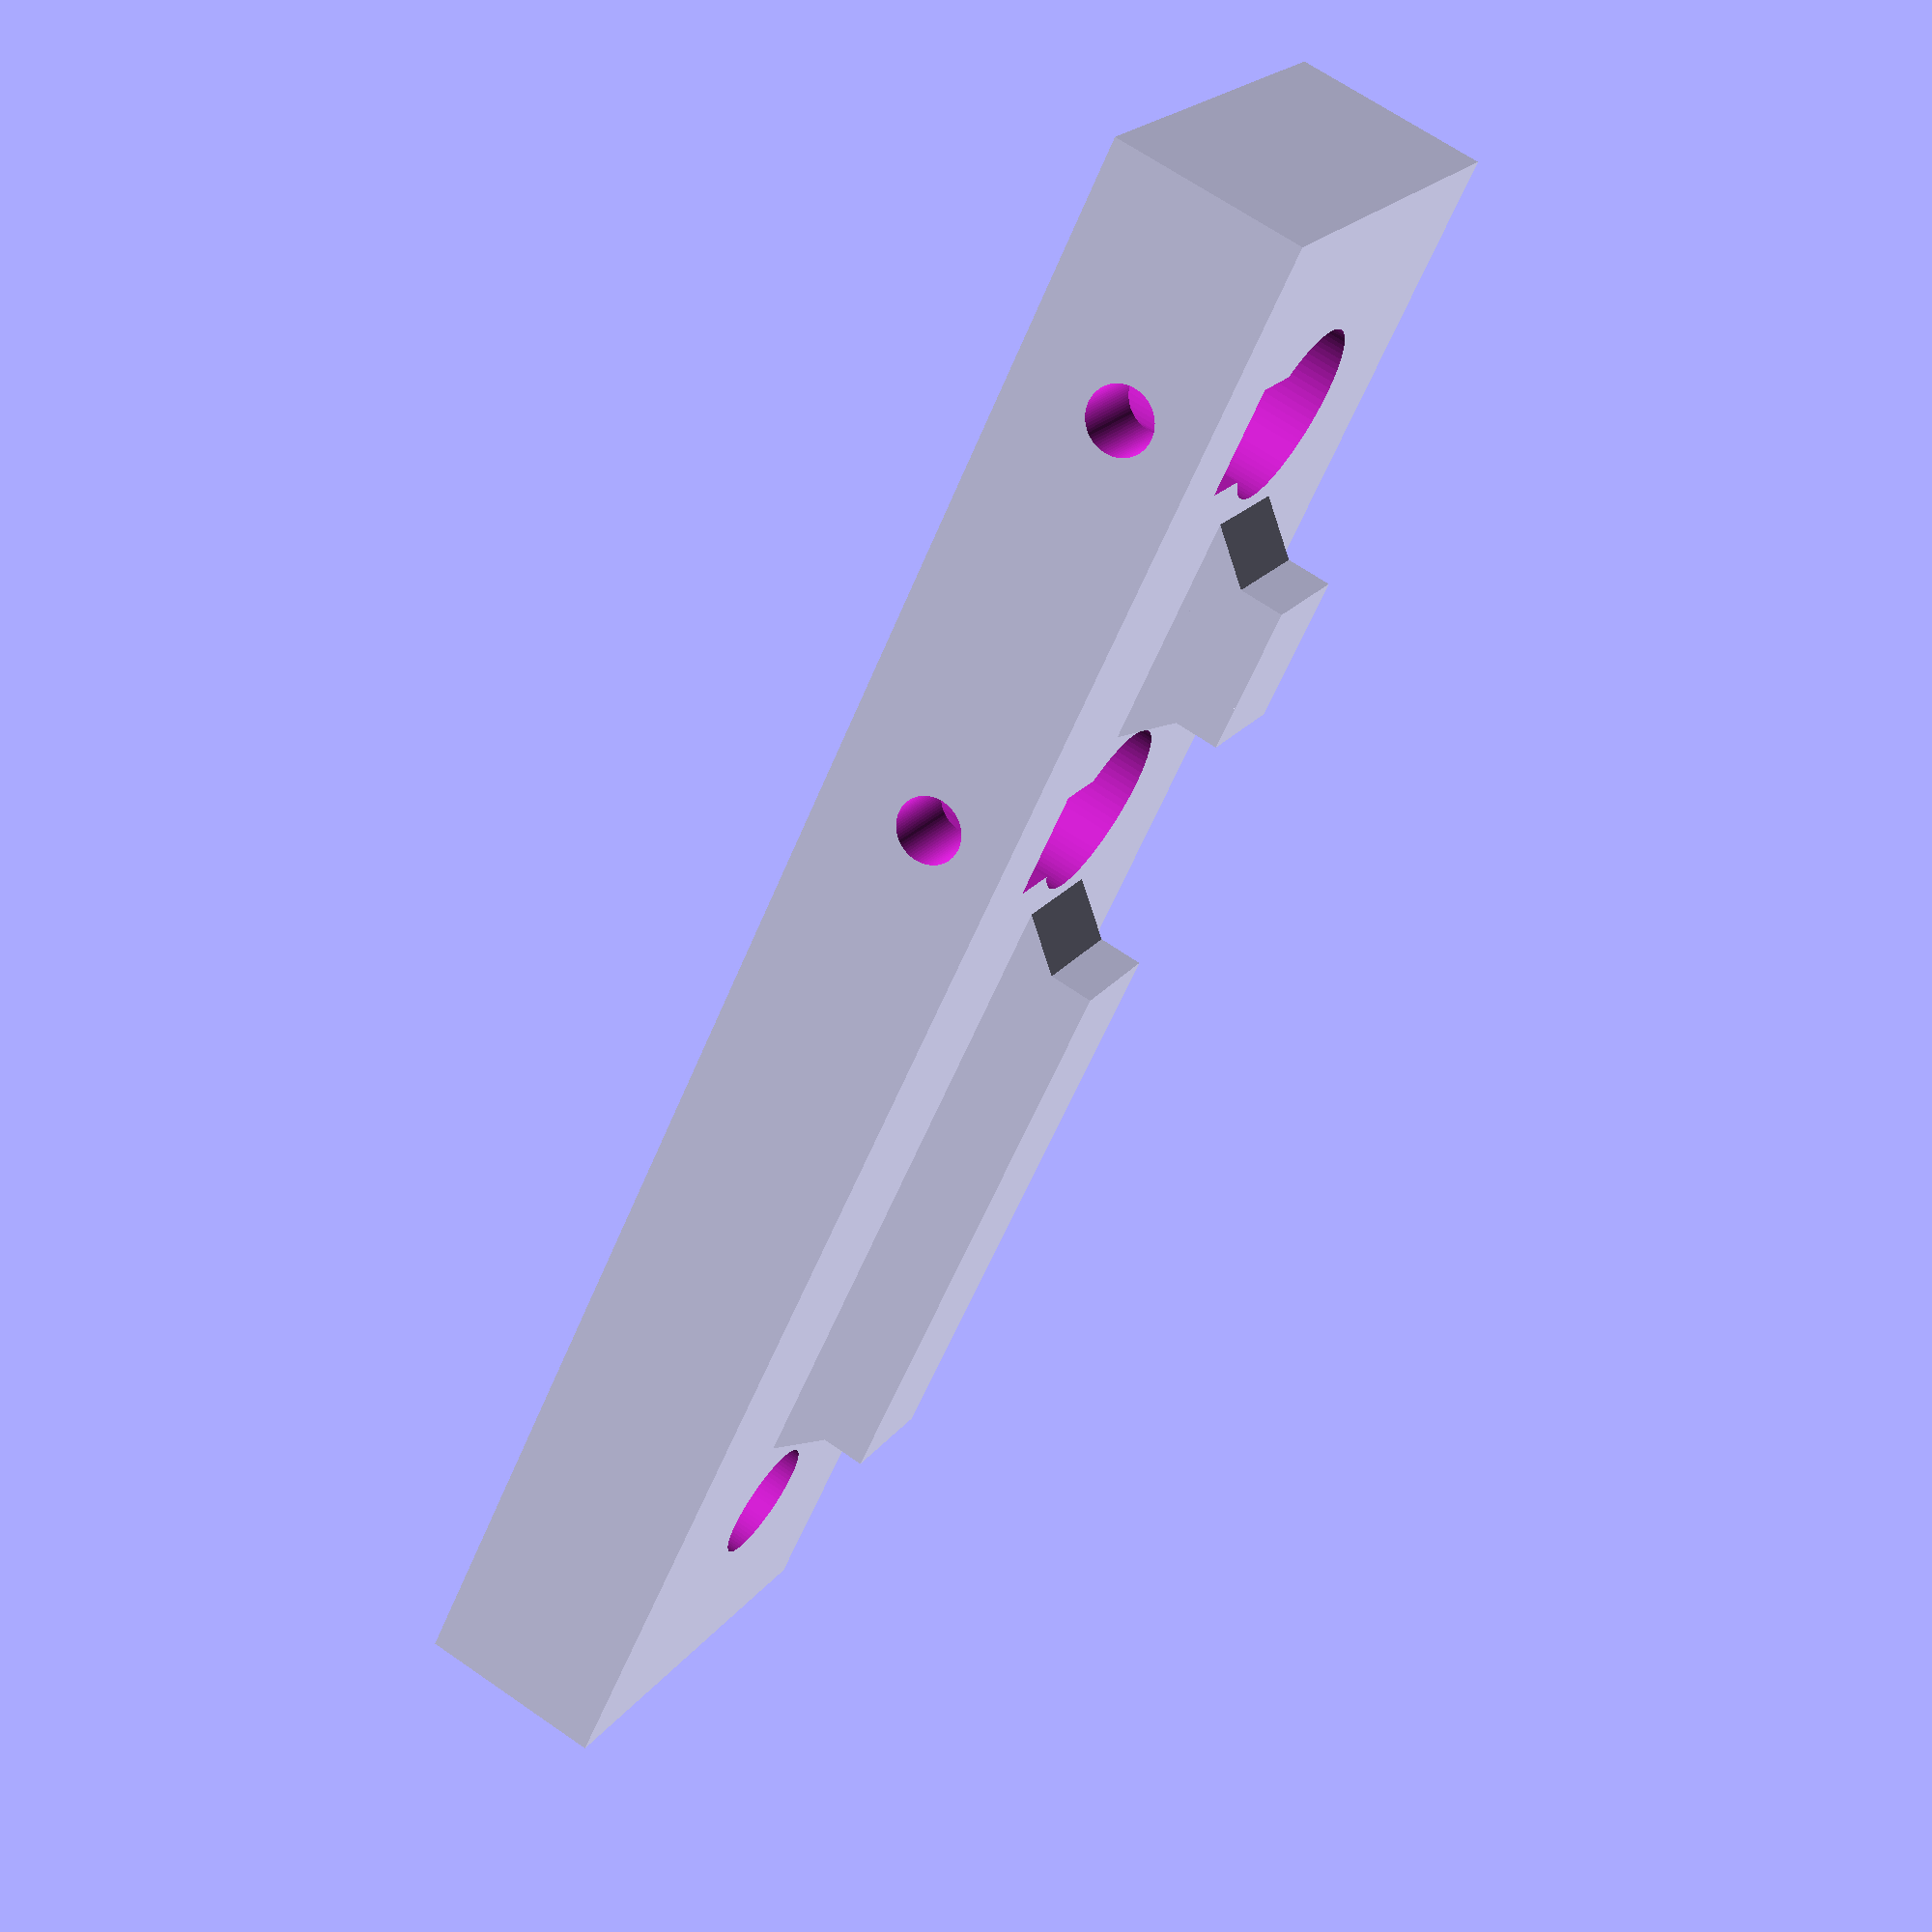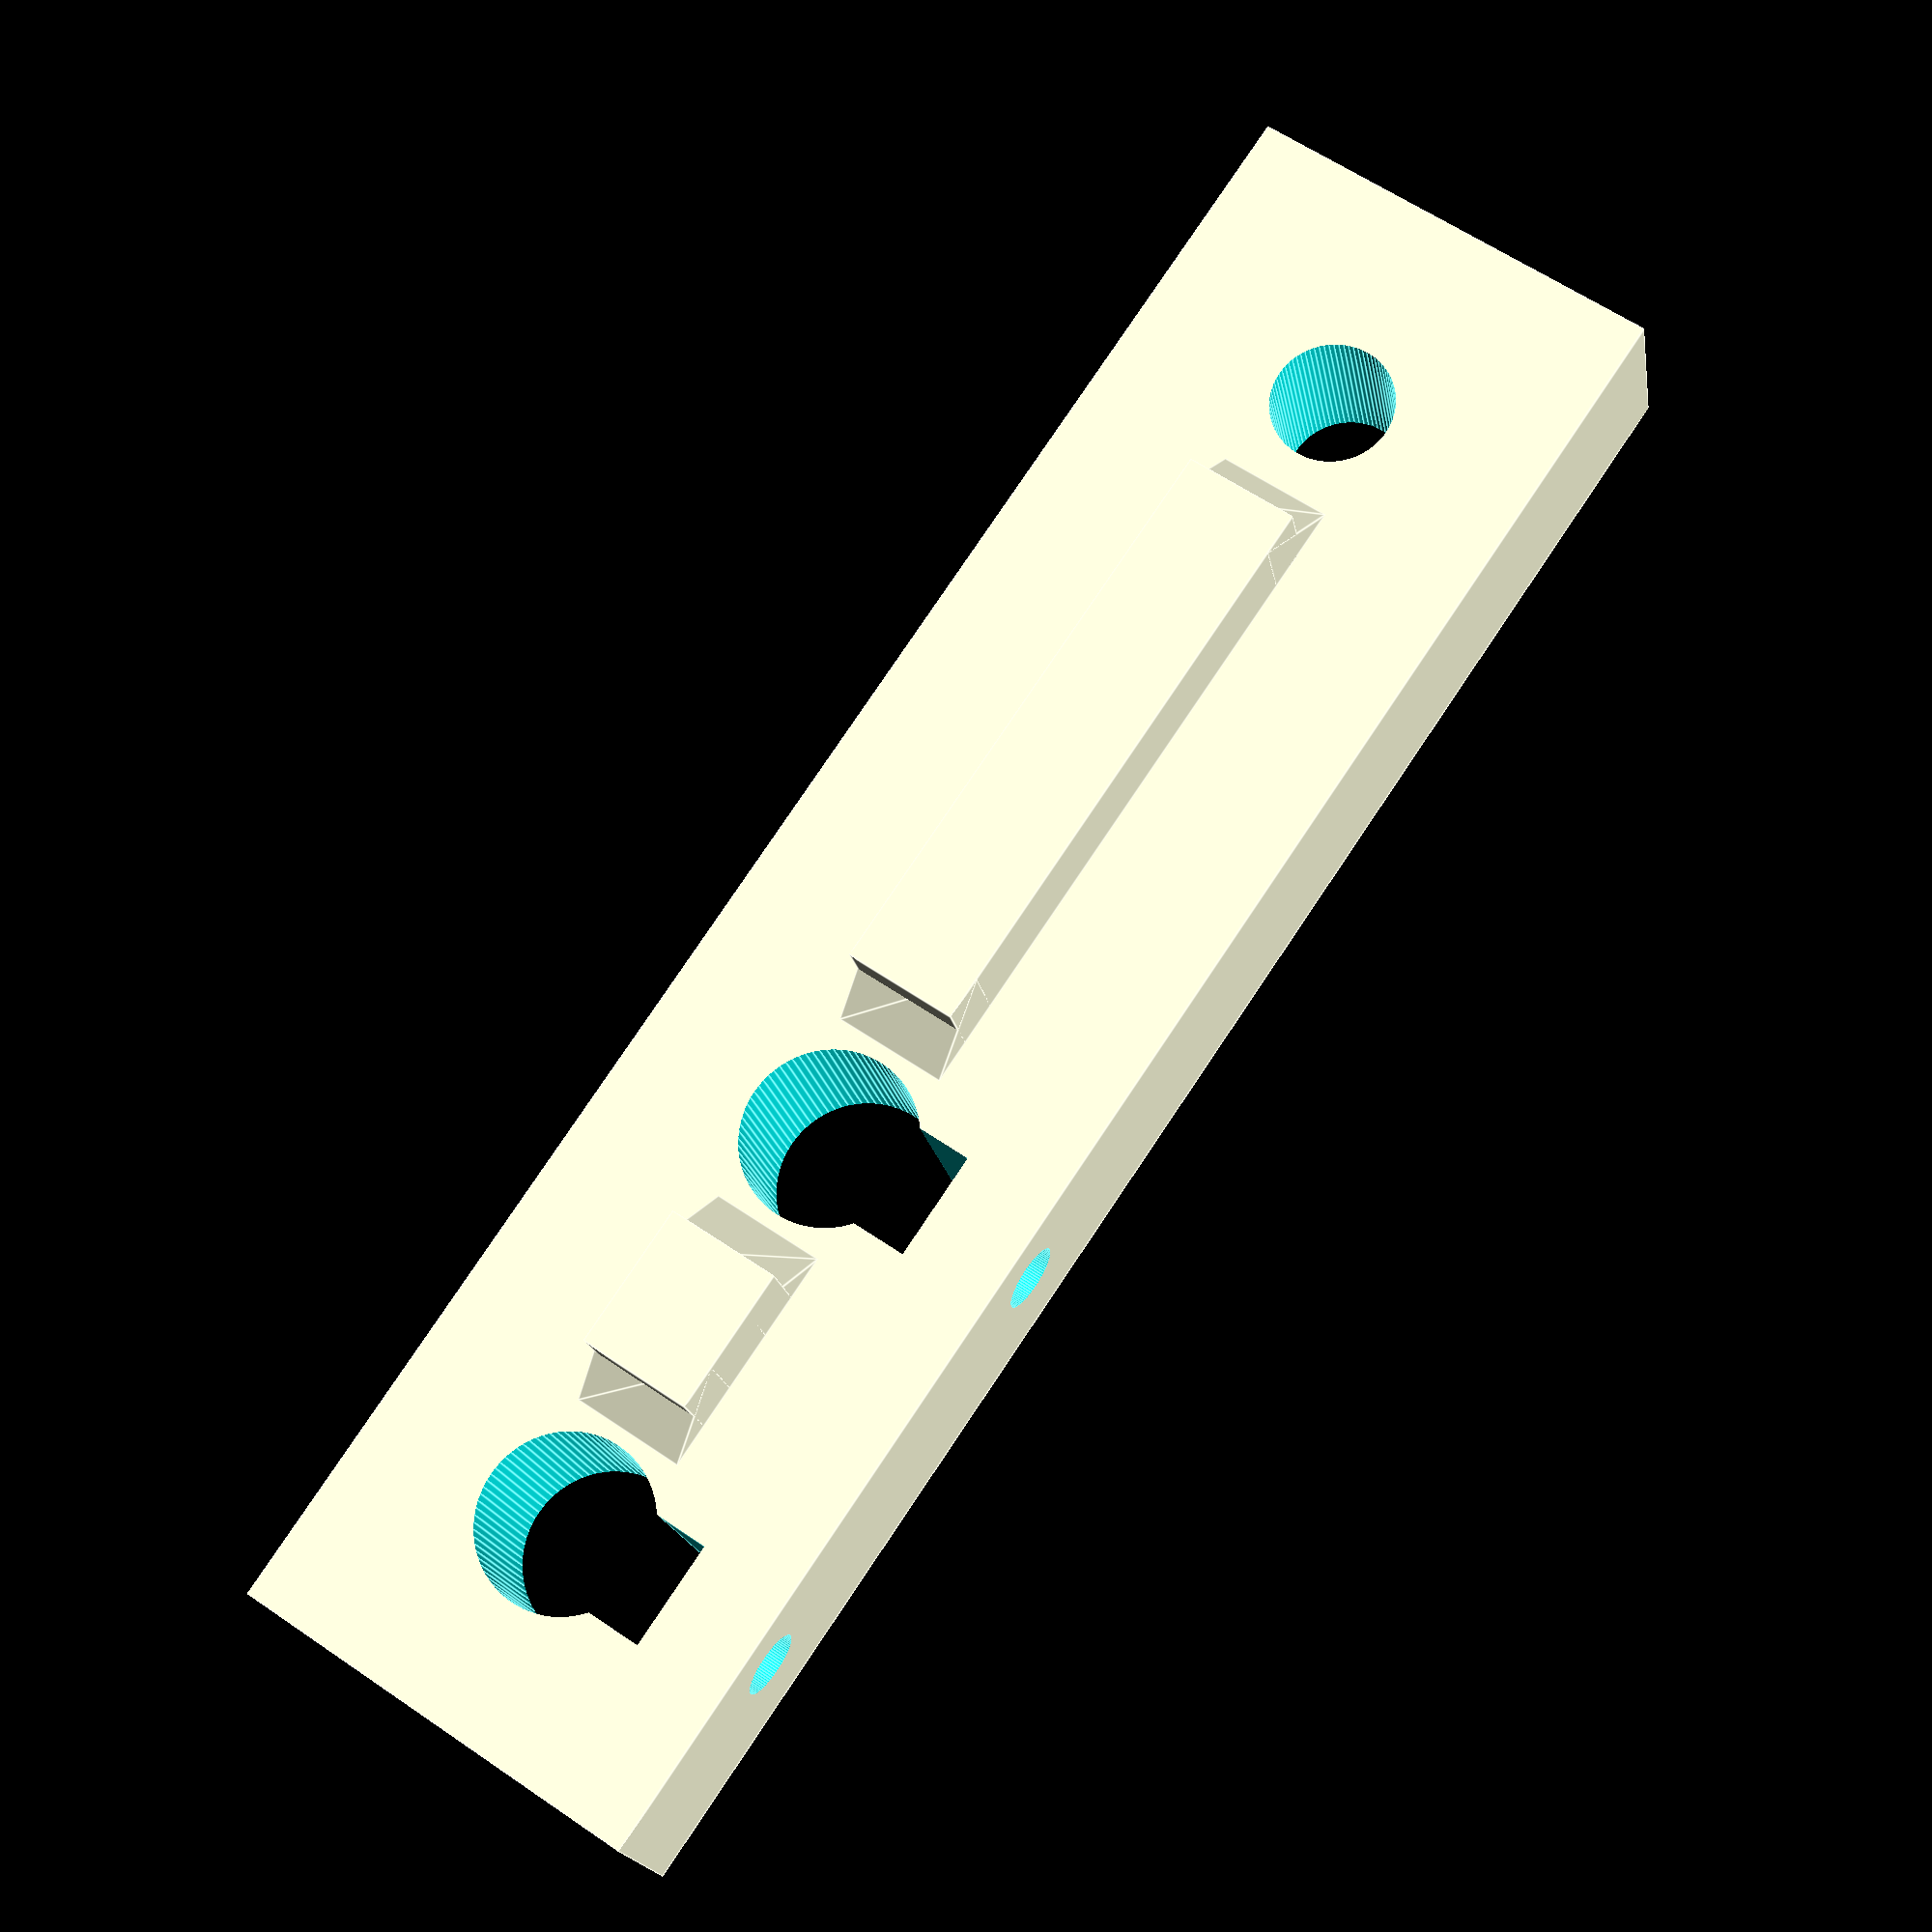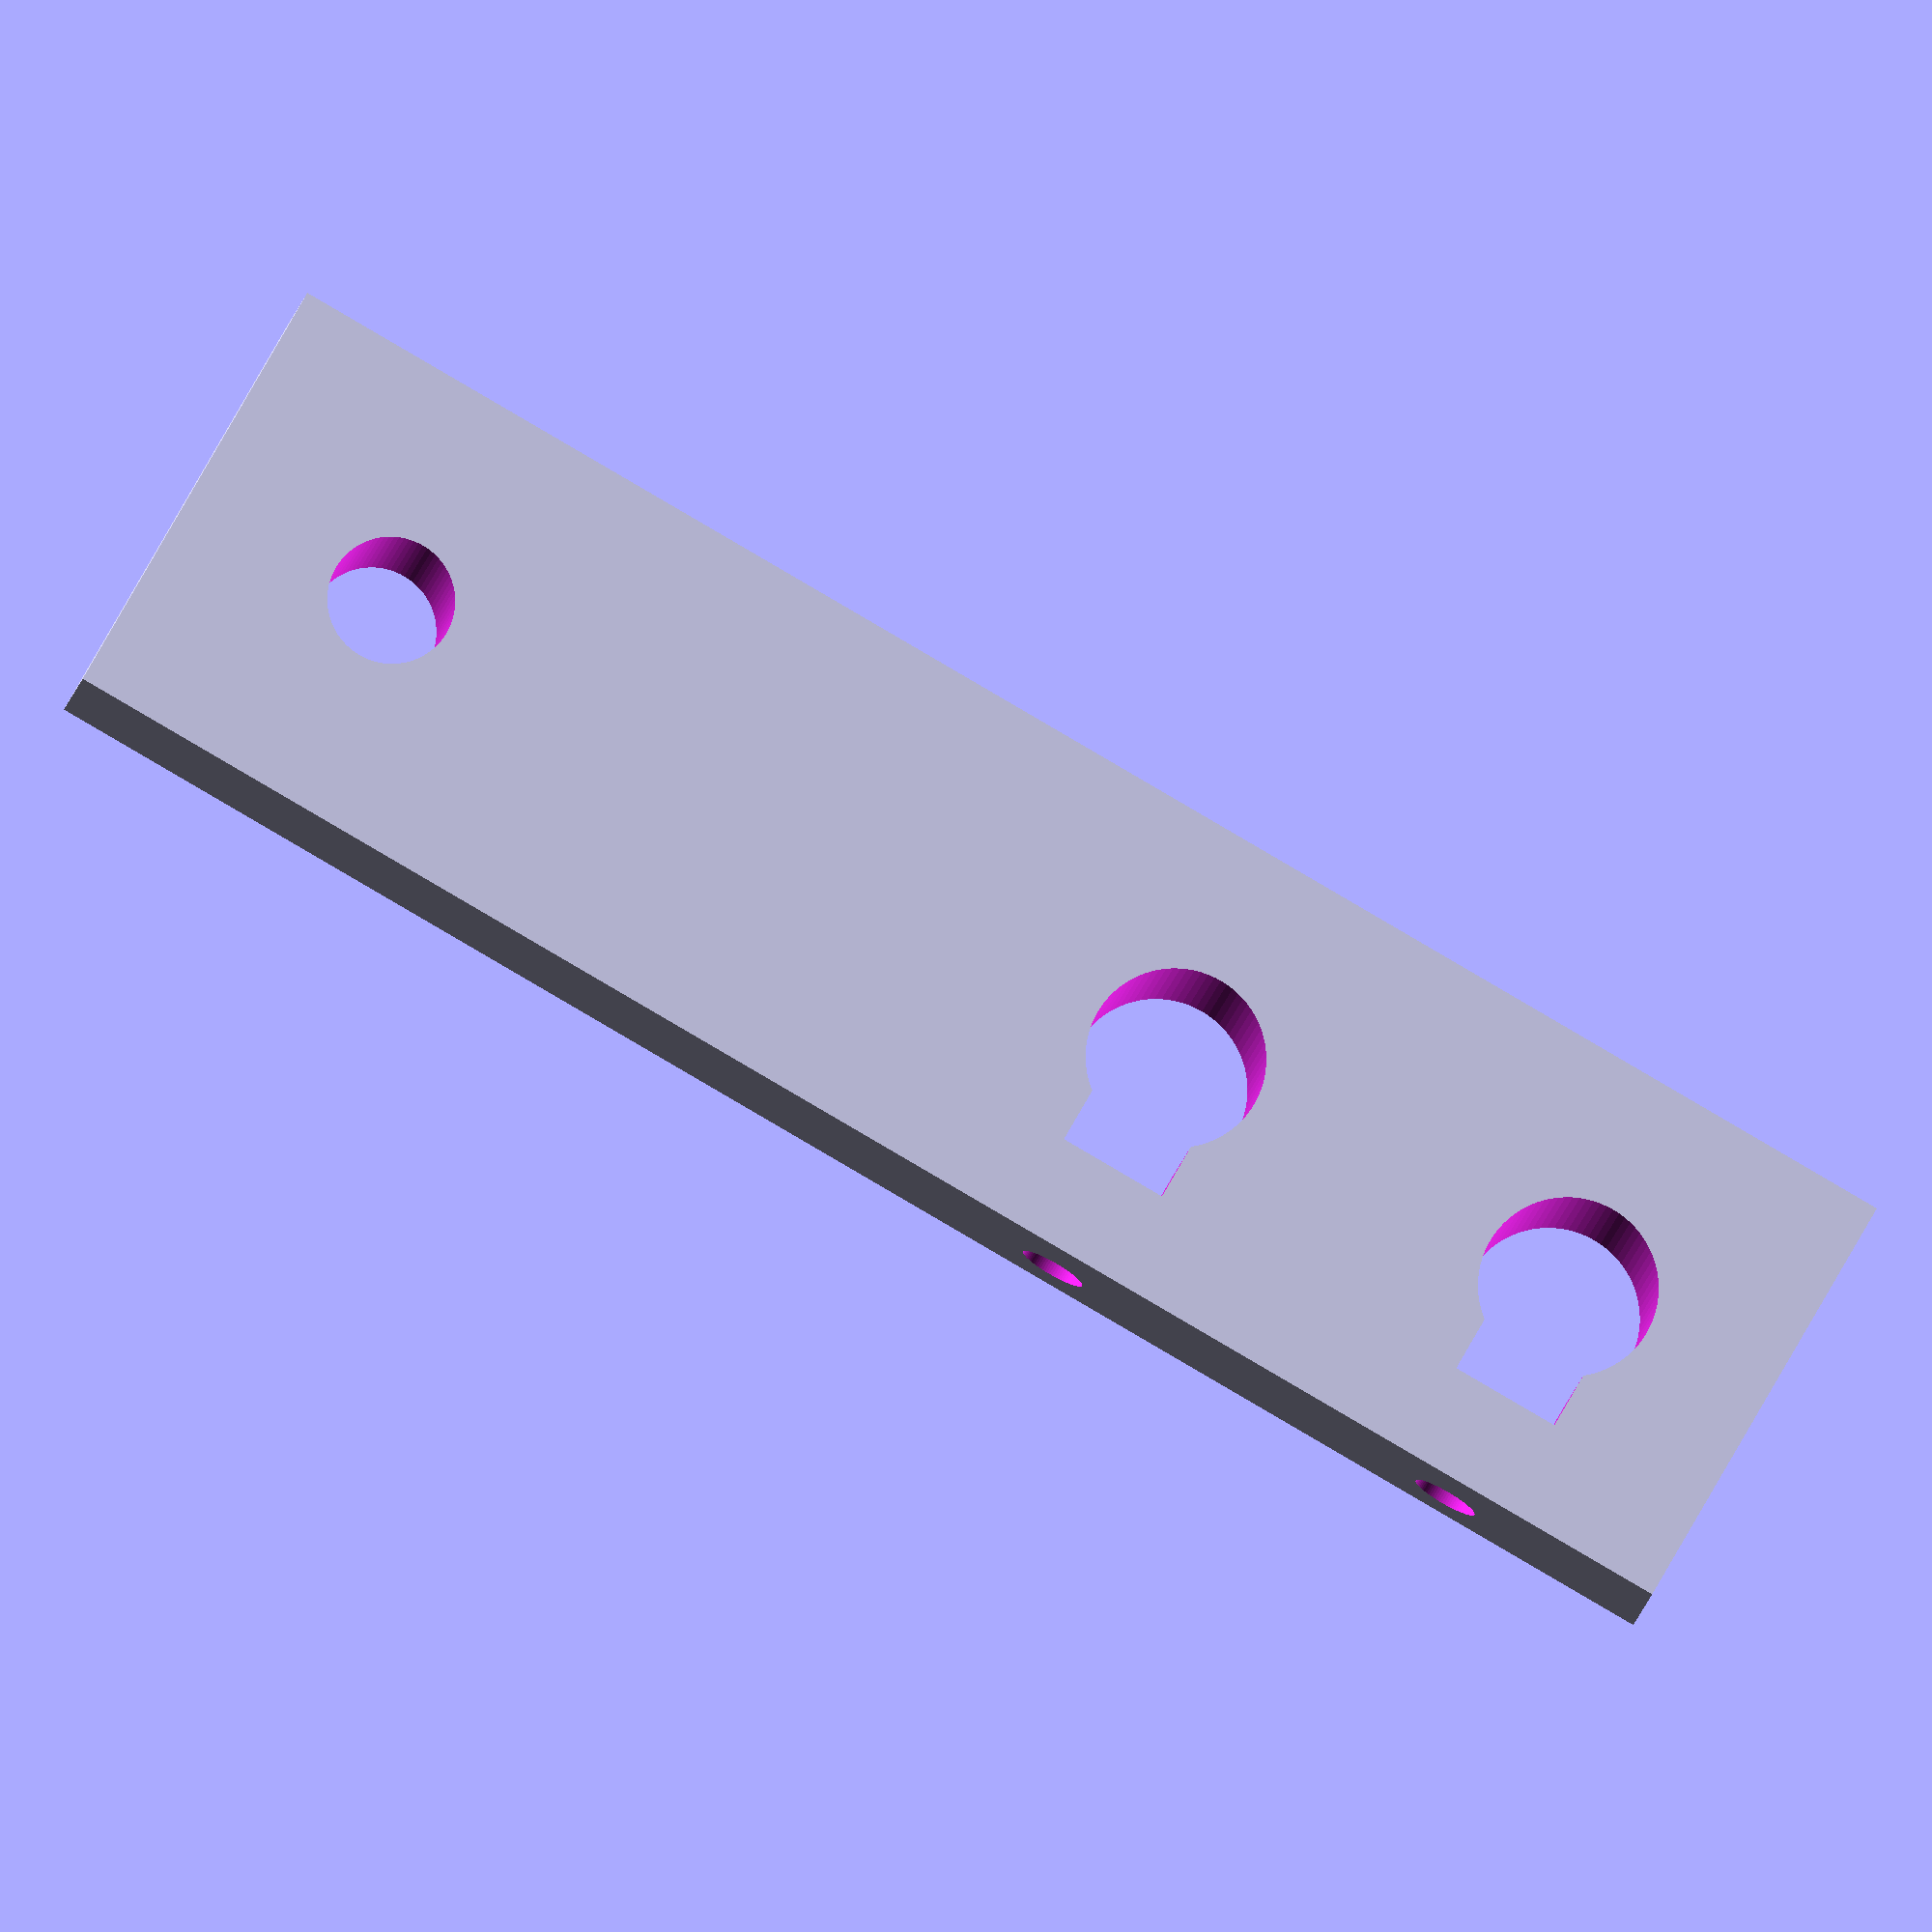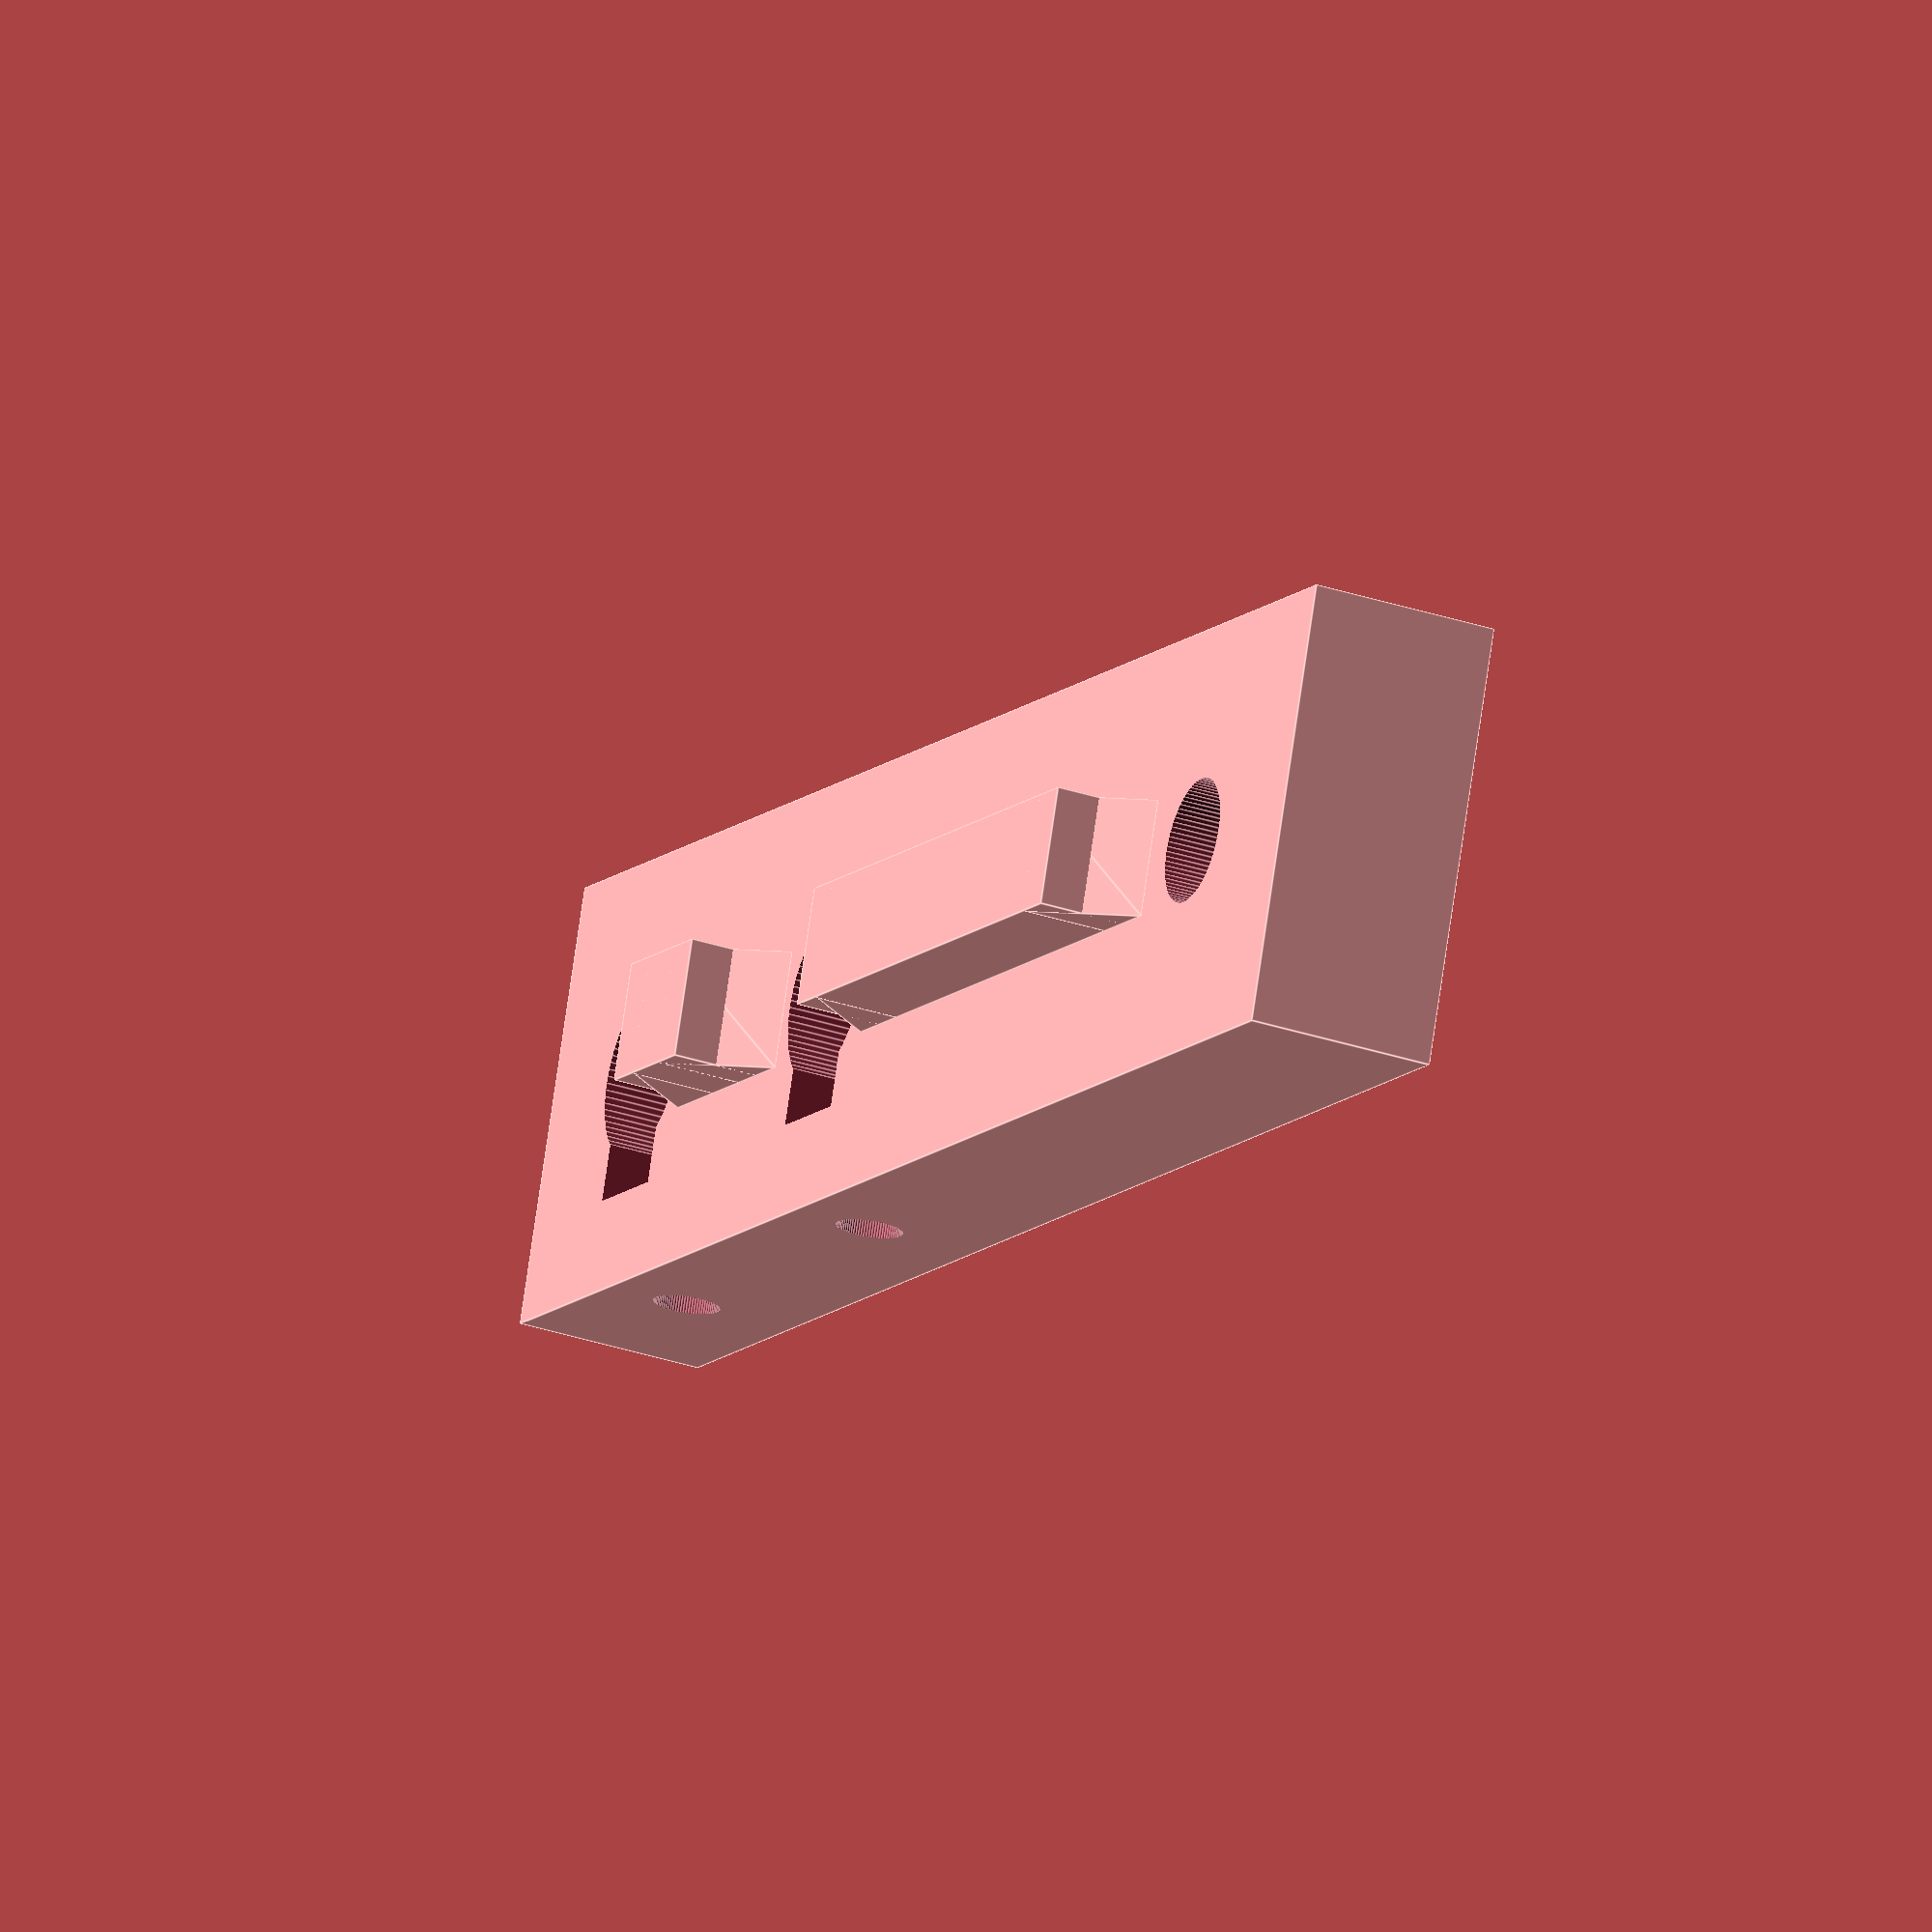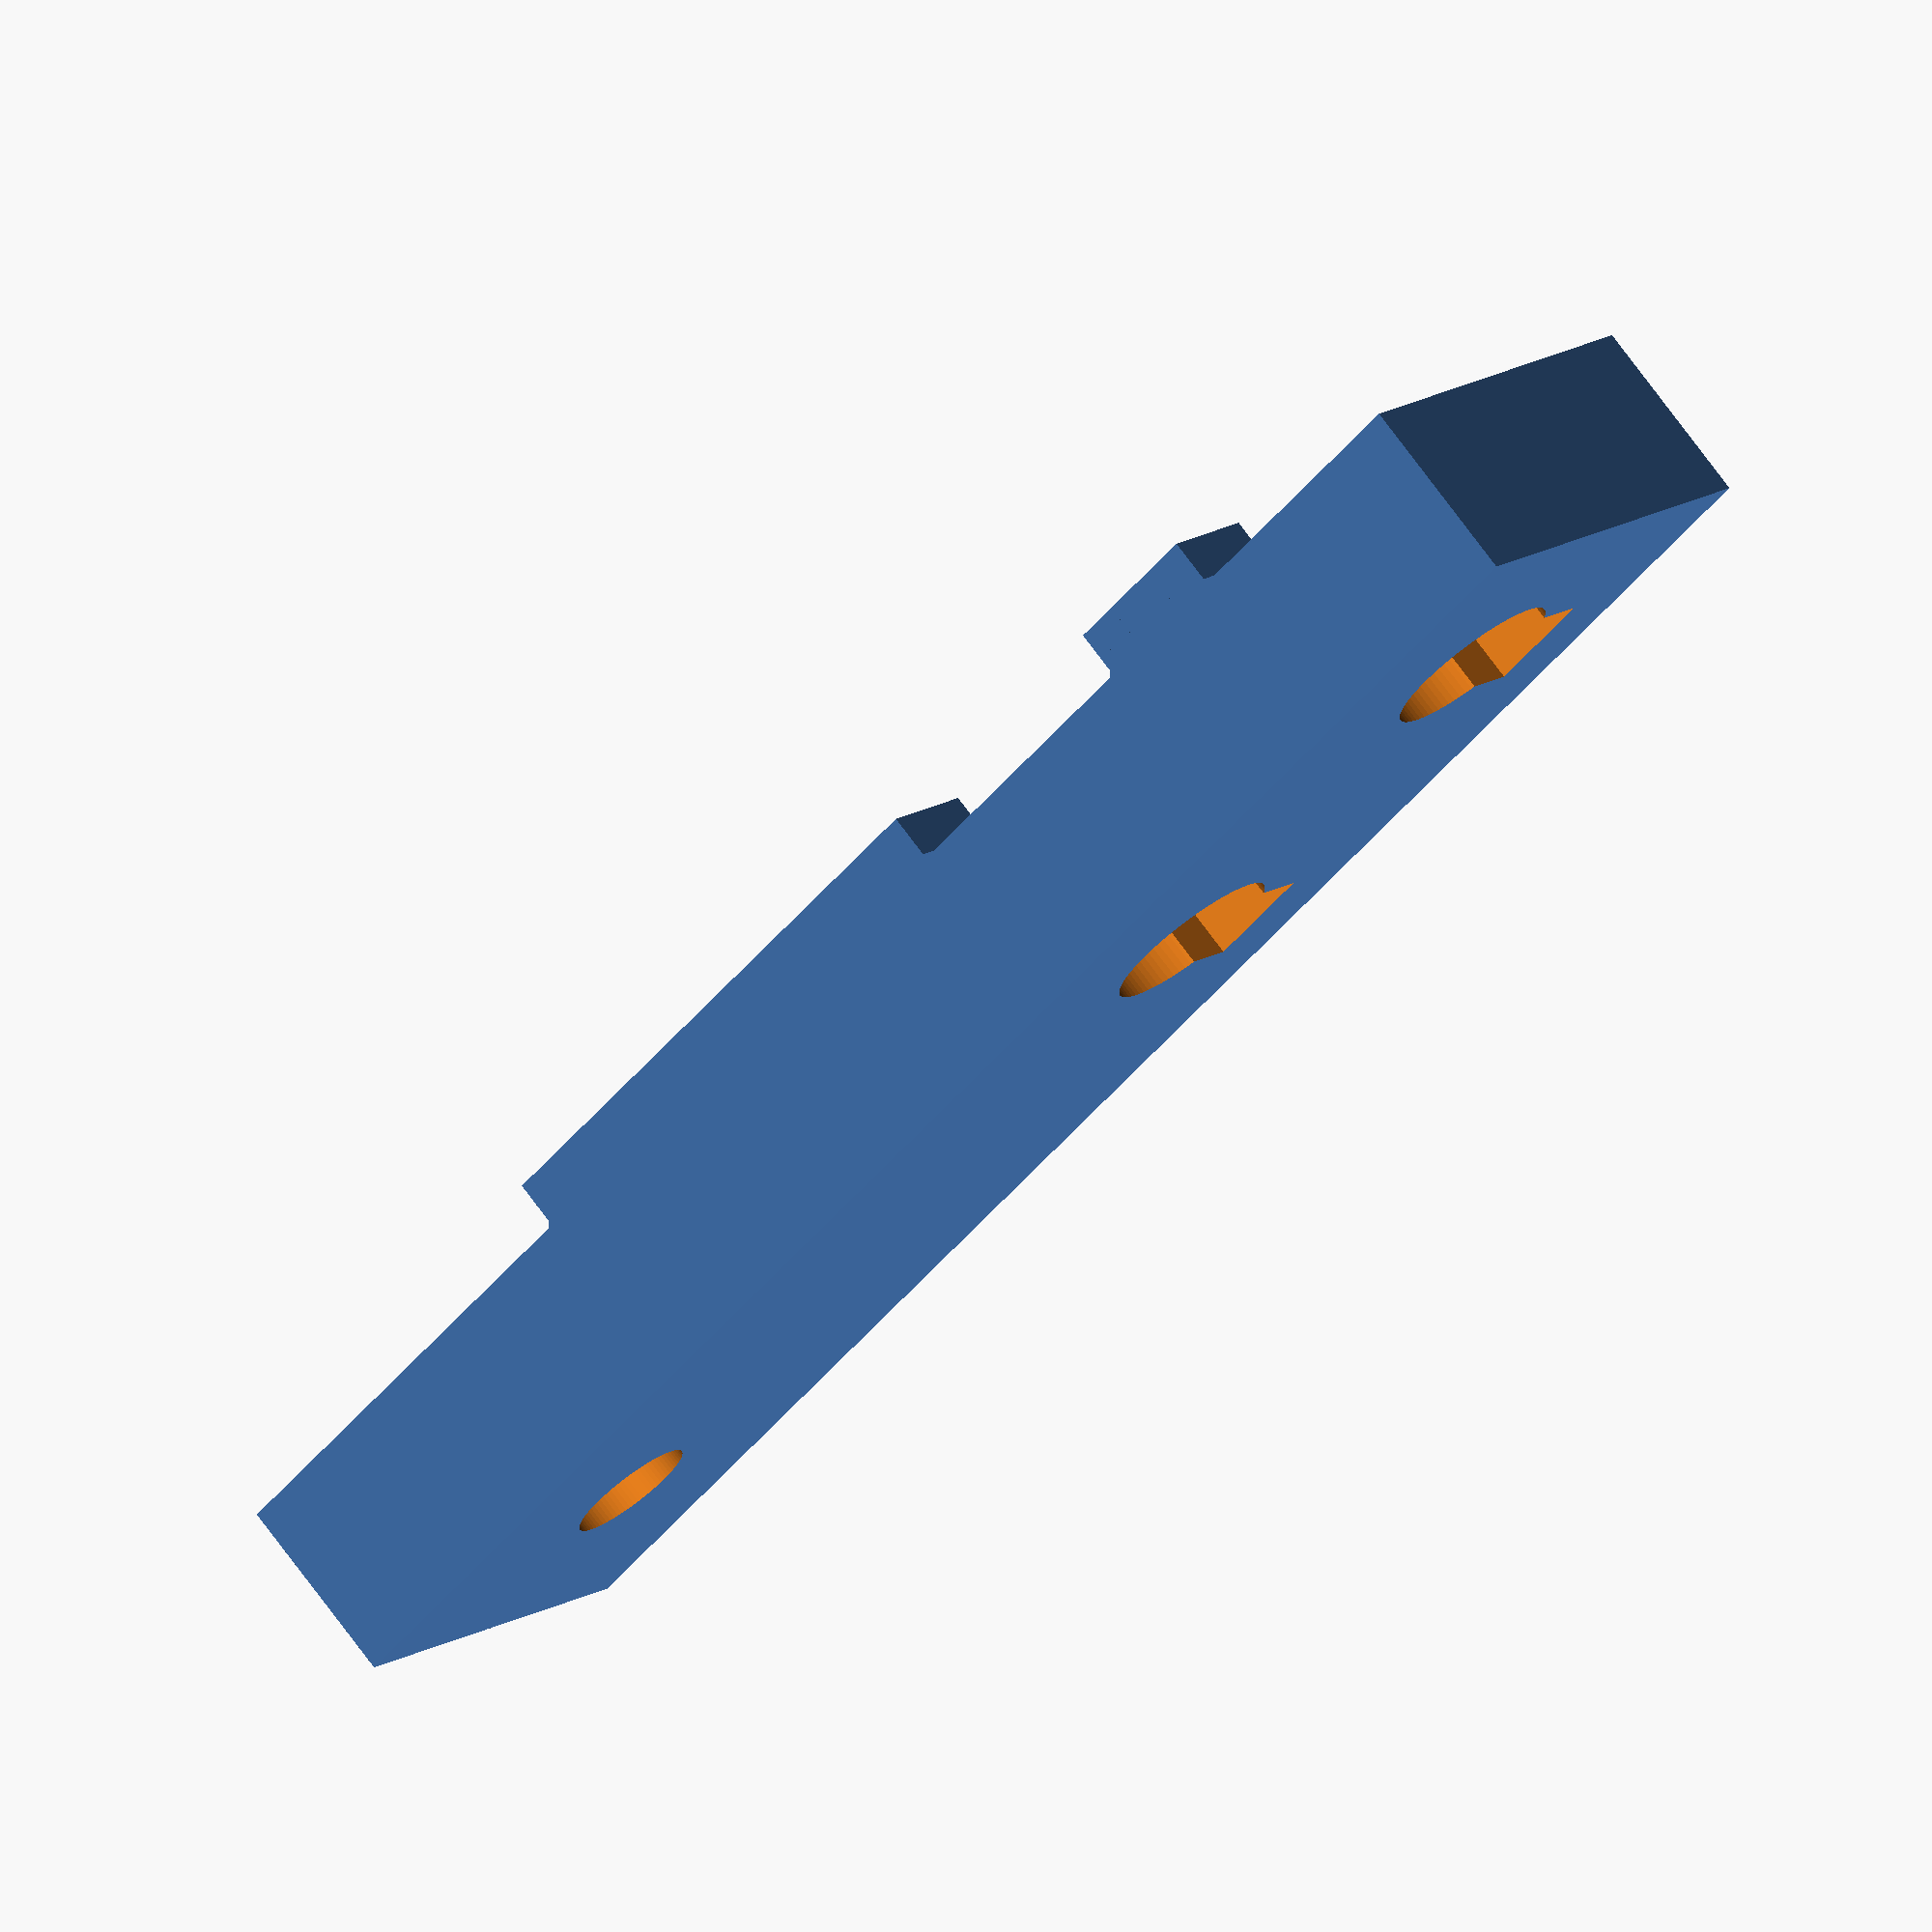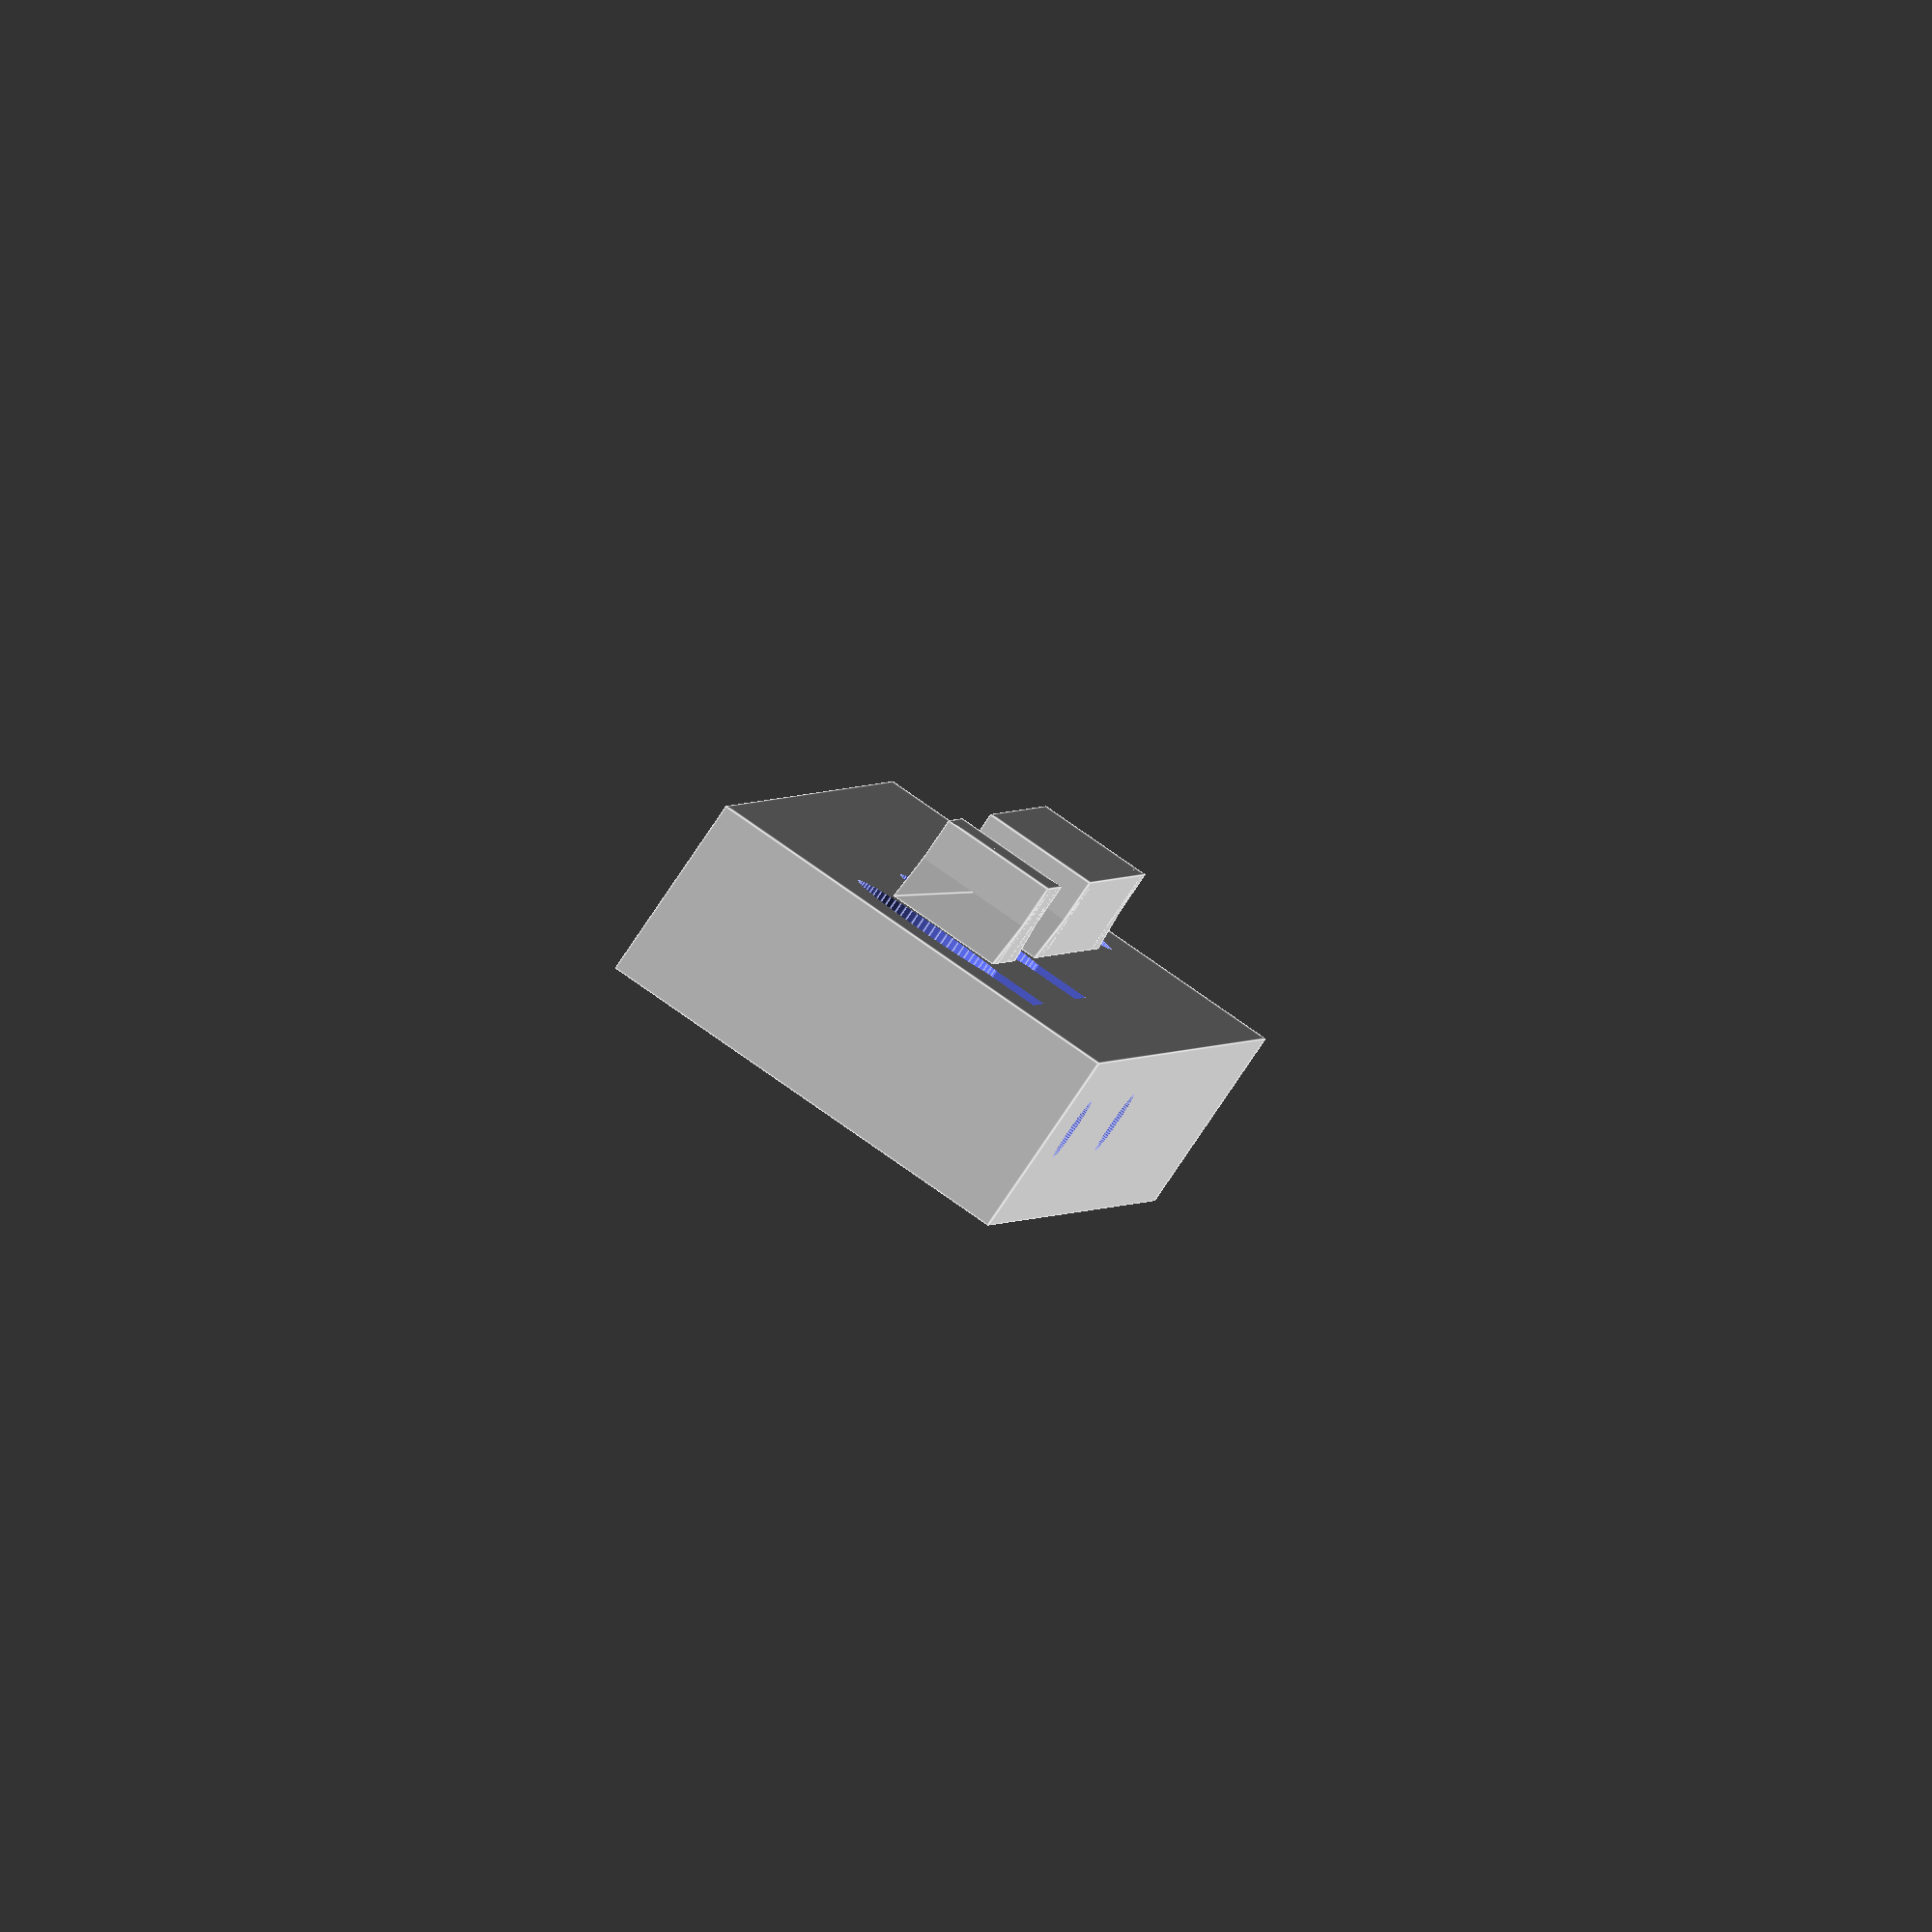
<openscad>
$fn=80;

length = 120;
height = 13;
depth = 30;

rail1_length = 10;
rail1_height = 6;
rail1_depth = 8;
rail1_pos = 25;

rail2_length = 40;
rail2_height = rail1_height;
rail2_depth = rail1_depth;
rail2_pos = 55;

fix_hole_dia = 8.5;
drill_hole_dia = 12;

drill_hole1_pos = 15;

drill_hole2_pos = 45;

fix_hole_pos = 105;


difference() {
    
    union() {
        cube ([length, depth, height]);

        translate([0, 
                   (depth/2) - (rail1_depth/2),
                   -1 * rail1_height]) {
            translate([rail1_pos,0,0]) cube ([rail1_length, rail1_depth, rail1_height]);

            translate([rail2_pos,0,0]) cube ([rail2_length, rail2_depth, rail2_height]);
        }
        
        translate([0,(depth/2) - (rail1_depth/2),0]) {
            translate ([28,0,0]) rotate([0,90,90]) triangle(rail1_height,6,rail1_depth);
            translate ([58,0,0]) rotate([0,90,90]) triangle(rail1_height,6,rail1_depth);
        }
        
        translate([0,(depth/2) + (rail1_depth/2),0]) {
            translate ([32,0,0]) rotate([0,90,270]) triangle(rail1_height,6,rail1_depth);
            translate ([92,0,0]) rotate([0,90,270]) triangle(rail1_height,6,rail1_depth);
            

        }
    }
    

    
    translate([0, 
           (depth/2),
           -1]) {
        translate([drill_hole1_pos,0,0]) {
            cylinder(d=drill_hole_dia, h=height+2);
            translate([-3.8,4.5,0]) cube([7.5, 4, 30]);
            rotate([0,90,90]) translate([-1*(height/2),0,0]) cylinder(d=4.5, h=20);

        }
        translate([drill_hole2_pos,0,0]) {
                cylinder(d=drill_hole_dia, h=height+2);
                translate([-3.8,4.5,0]) cube([7.5, 4, 30]);
                rotate([0,90,90]) translate([-1*(height/2),0,0]) cylinder(d=4.5, h=20);
            }
        translate([fix_hole_pos,0,0]) cylinder(d=fix_hole_dia, h=height+2);
        
    }
}




/**
 * Simple triangles library
 *
 * Authors:
 *   - Eero 'rambo' af Heurlin 2010-
 *
 * License: LGPL 2.1
 */


/**
 * Standard right-angled triangle
 *
 * @param number  o_len  Length of the opposite side
 * @param number  a_len  Length of the adjacent side
 * @param number  depth  How wide/deep the triangle is in the 3rd dimension
 * @param boolean center Whether to center the triangle on the origin
 * @todo a better way ?
 */
module triangle(o_len, a_len, depth, center=false)
{
    centroid = center ? [-a_len/3, -o_len/3, -depth/2] : [0, 0, 0];
    translate(centroid) linear_extrude(height=depth)
    {
        polygon(points=[[0,0],[a_len,0],[0,o_len]], paths=[[0,1,2]]);
    }
}

/**
 * Standard right-angled triangle (tangent version)
 *
 * @param number  tan_angle Angle of adjacent to hypotenuse (ie tangent)
 * @param number  a_len     Length of the adjacent side
 * @param number  depth     How wide/deep the triangle is in the 3rd dimension
 * @param boolean center    Whether to center the triangle on the origin
 */
module a_triangle(tan_angle, a_len, depth, center=false)
{
    triangle(tan(tan_angle) * a_len, a_len, depth, center);
}

// Tests:
module test_triangle() { triangle(5, 5, 5); }
module test_a_triangle() { a_triangle(45, 5, 5); }
module test_triangles()
{
    // Generate a bunch of triangles by sizes
    for (i = [1:10])
    {
        translate([i*7, -30, i*7])
        {
            triangle(i*5, sqrt(i*5+pow(i,2)), 5);
        }
    }

    // Generate a bunch of triangles by angle
    for (i = [1:85/5])
    {
        translate([i*7, 22, i*7])
        {
            a_triangle(i*5, 10, 5);
        }
    }
}
</openscad>
<views>
elev=112.9 azim=228.2 roll=55.2 proj=p view=wireframe
elev=197.5 azim=55.7 roll=351.1 proj=p view=edges
elev=189.0 azim=29.8 roll=185.5 proj=o view=wireframe
elev=31.9 azim=160.5 roll=244.7 proj=o view=edges
elev=104.7 azim=320.3 roll=216.6 proj=o view=solid
elev=265.6 azim=83.6 roll=34.3 proj=o view=edges
</views>
